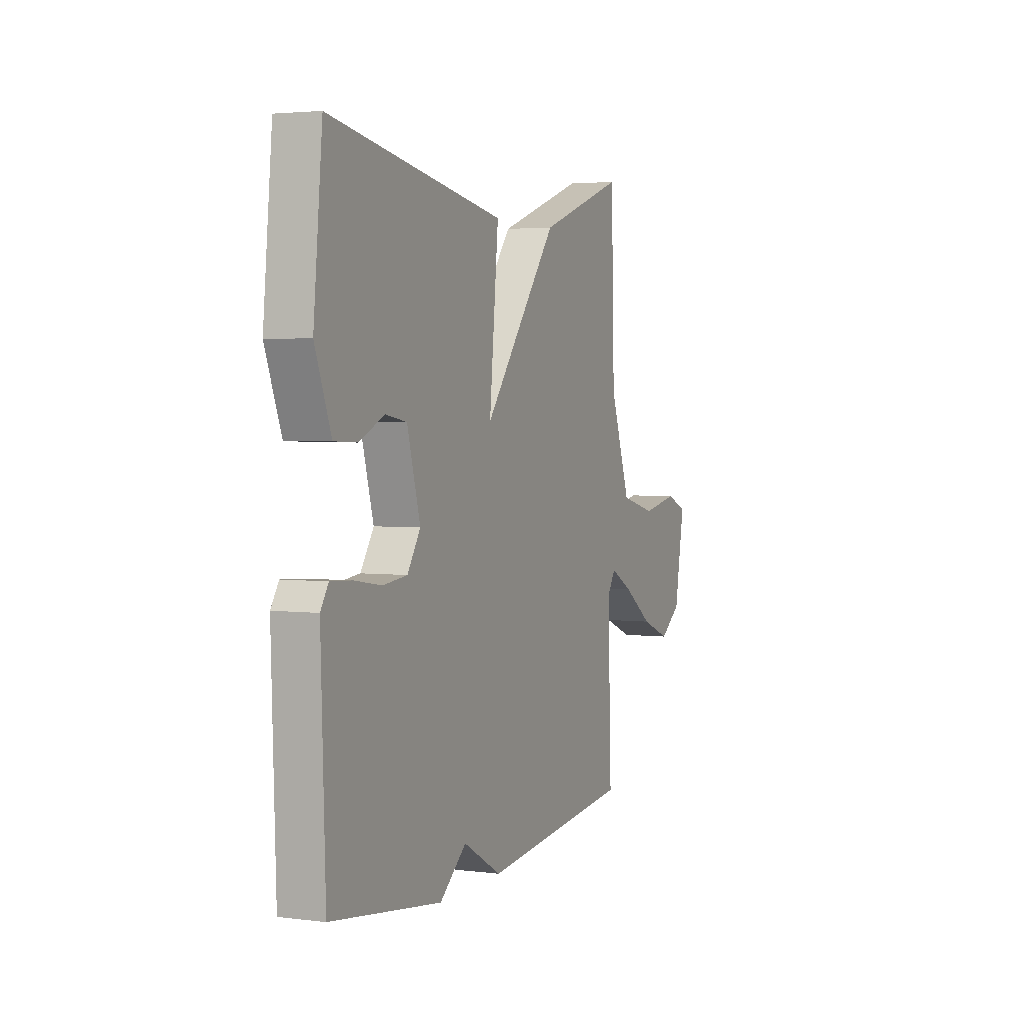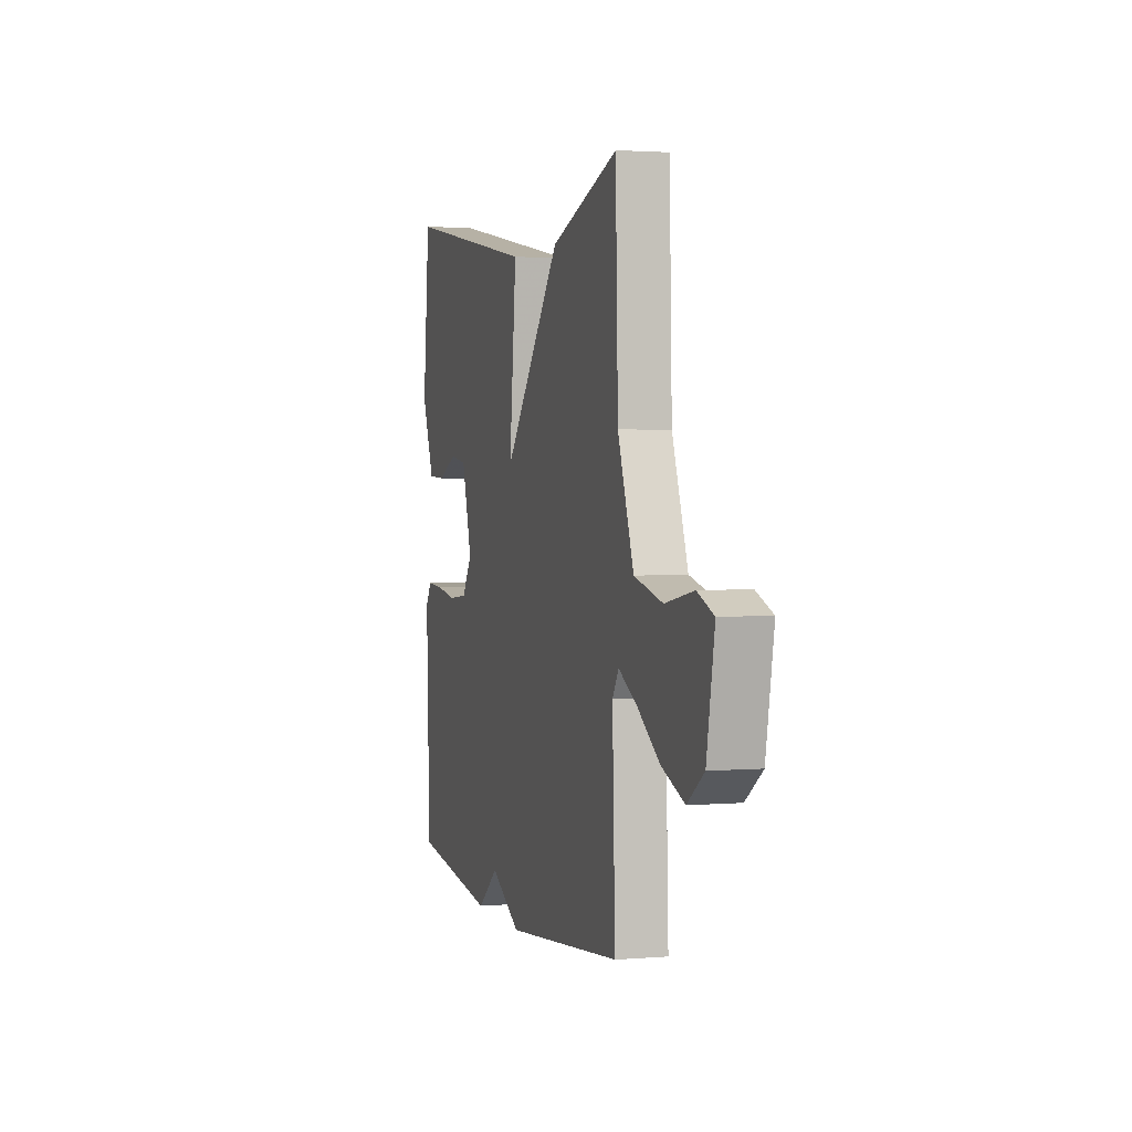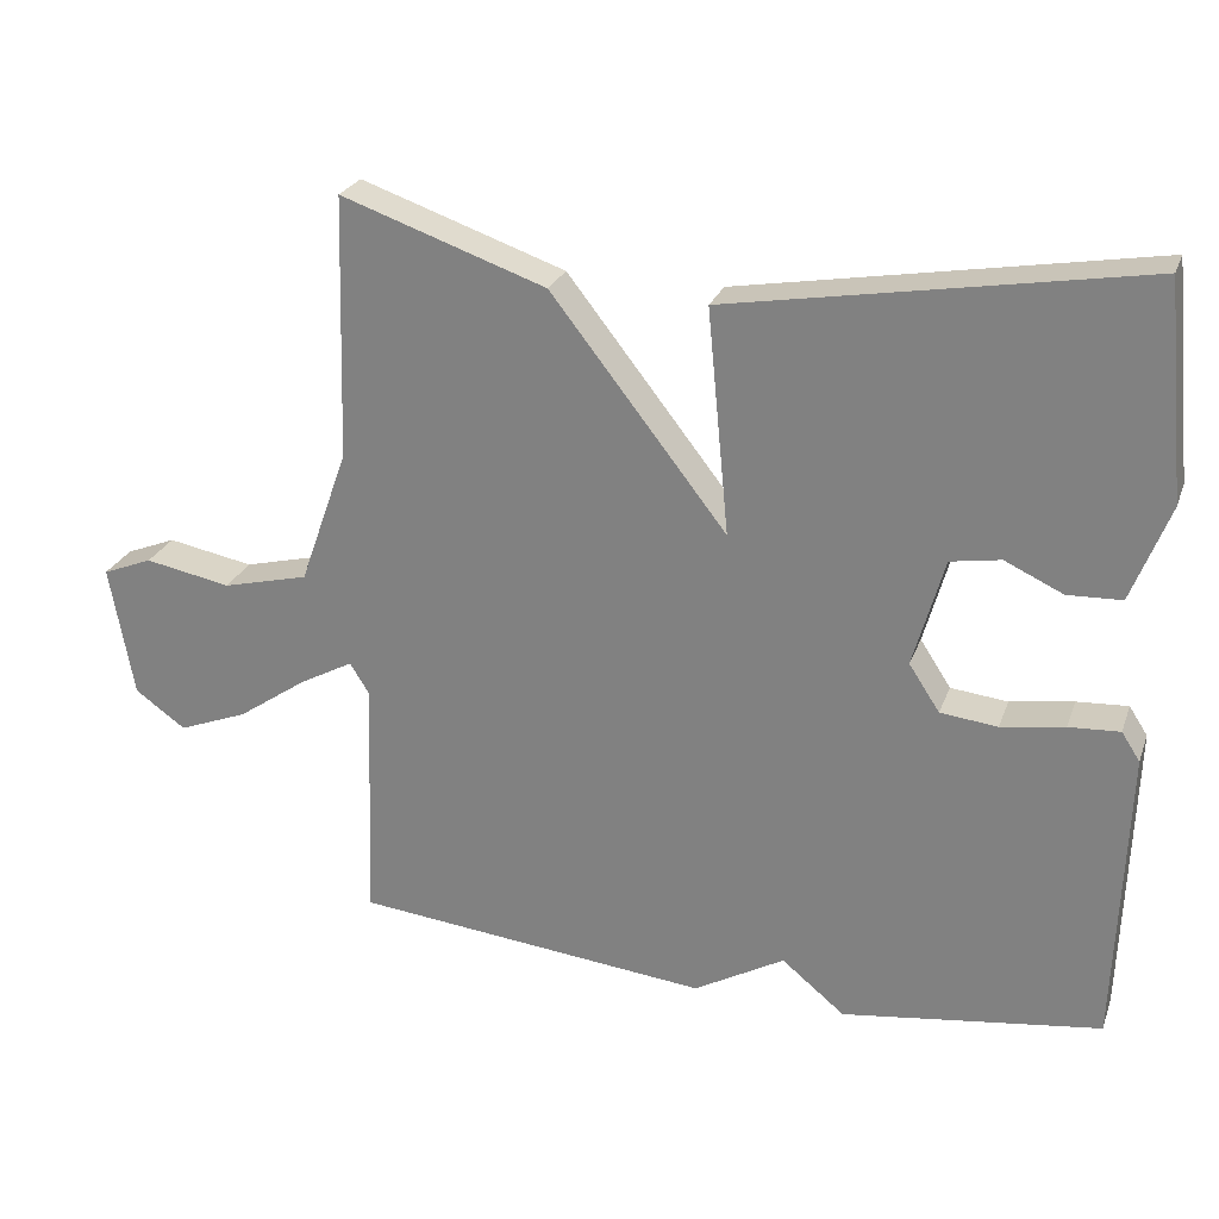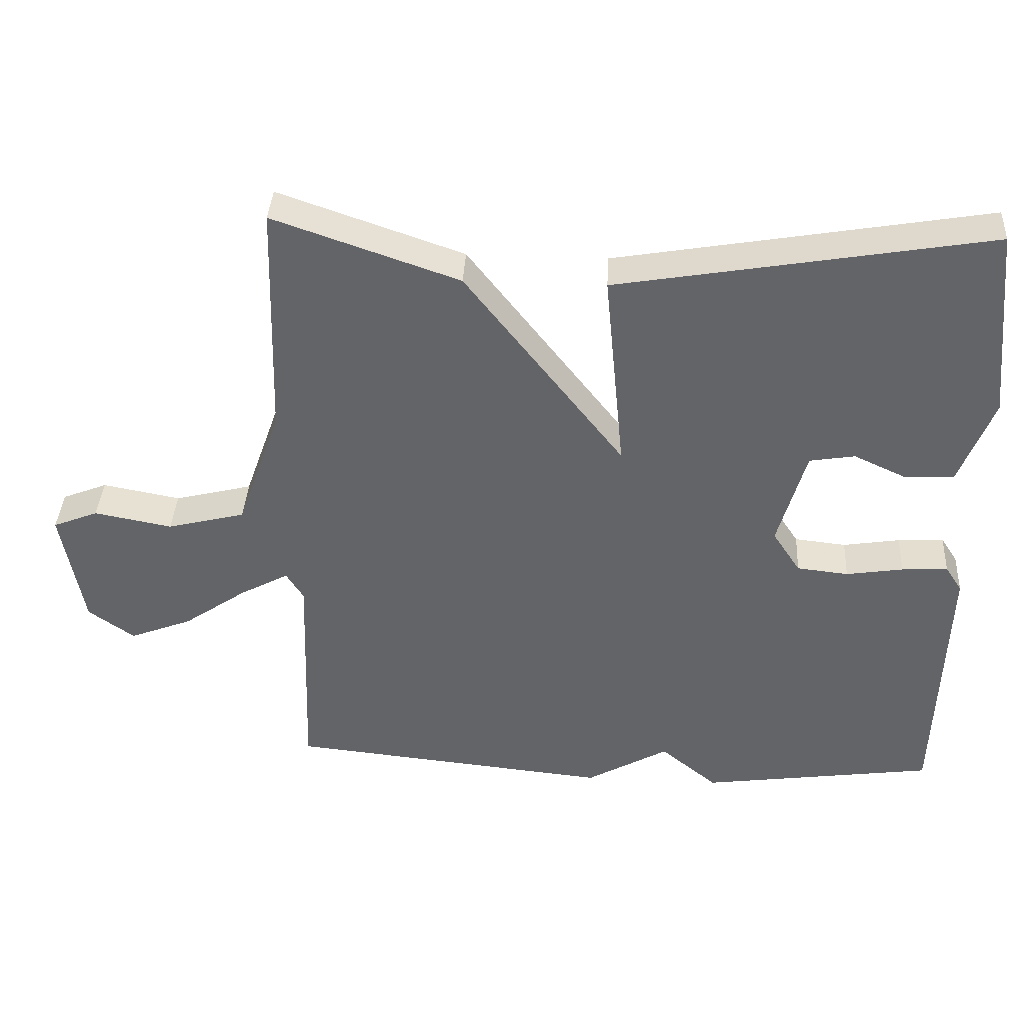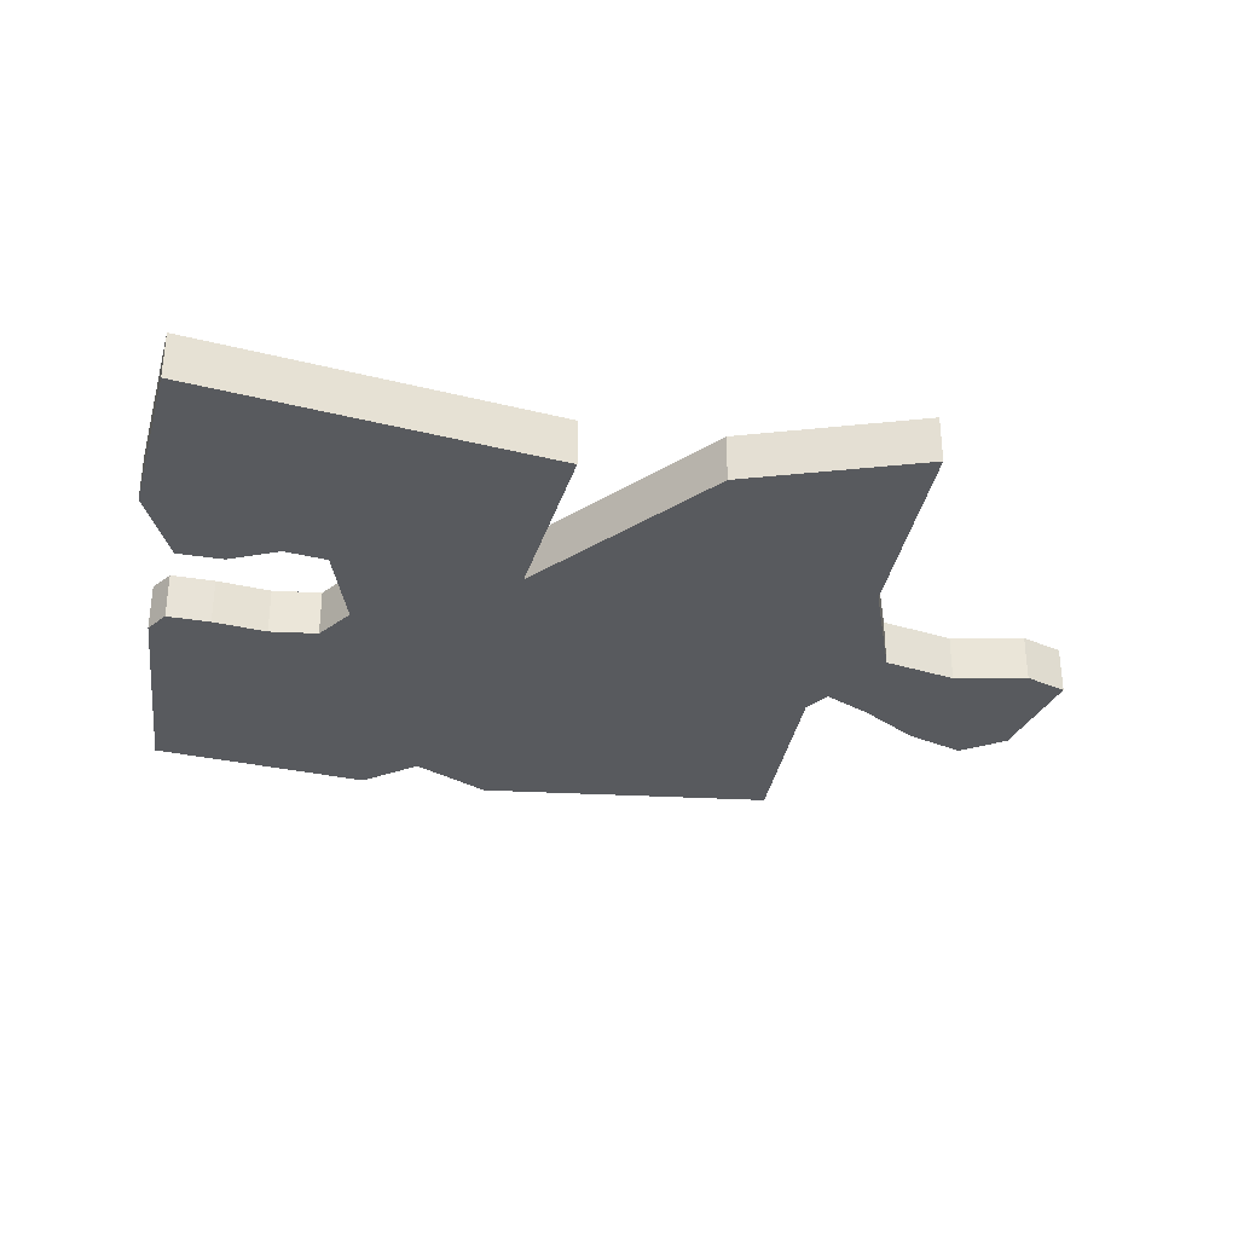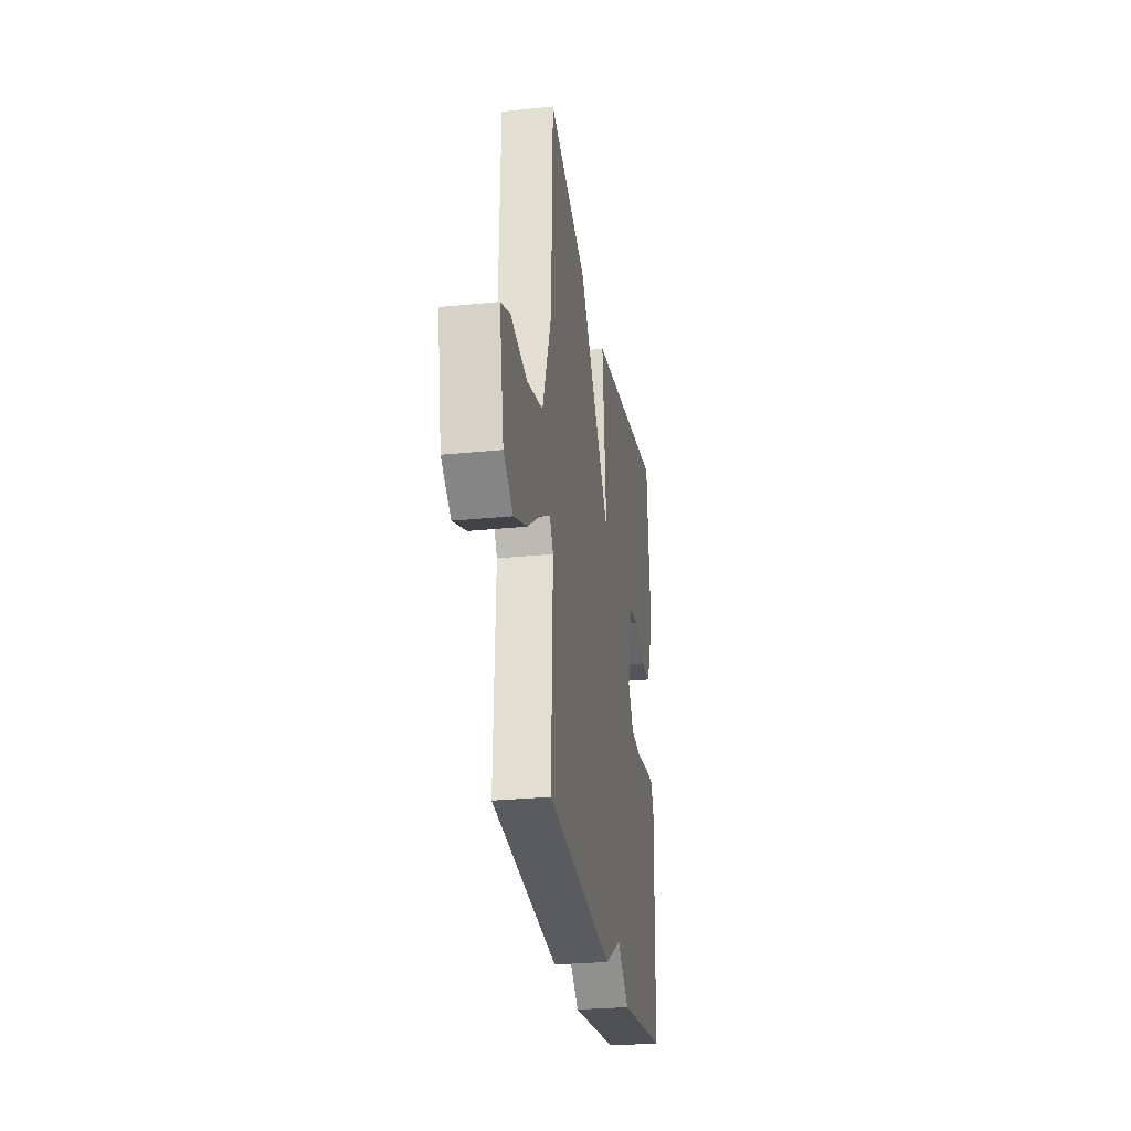
<metadata>
{"format":"obj","ext":"obj","renderer":"f3d","projection":"perspective","resolution":1024,"background":"white","views":[{"elev":3.1,"azim":-66.8,"up":"+Z"},{"elev":2.3,"azim":73.5,"up":"+Z"},{"elev":25.4,"azim":-162.4,"up":"+Z"},{"elev":38.3,"azim":-176.8,"up":"+Z"},{"elev":-31.0,"azim":-10.3,"up":"+Y"},{"elev":-27.5,"azim":98.9,"up":"+Z"}]}
</metadata>
<code>
v -0.5 0.07 0.5
v 0.034 0.07 0.408
v 0.006 0.07 0.116
v 0.234 0.07 0.408
v 0.5 0.07 0.5
v 0.51 0.07 0.158
v 0.573 0.07 -0.019
v 0.685 0.07 -0.047
v 0.797 0.07 -0.026
v 0.862 0.07 -0.052
v 0.831 0.07 -0.225
v 0.765 0.07 -0.272
v 0.675 0.07 -0.237
v 0.584 0.07 -0.174
v 0.514 0.07 -0.136
v 0.489 0.07 -0.176
v 0.5 0.07 -0.5
v 0.036 0.07 -0.547
v -0.082 0.07 -0.48
v -0.164 0.07 -0.547
v -0.5 0.07 -0.5
v -0.513 0.07 -0.113
v -0.489 0.07 -0.076
v -0.423 0.07 -0.08
v -0.341 0.07 -0.093
v -0.267 0.07 -0.085
v -0.227 0.07 -0.024
v -0.267 0.07 0.118
v -0.332 0.07 0.129
v -0.408 0.07 0.094
v -0.478 0.07 0.097
v -0.527 0.07 0.223
v -0.5 0 0.5
v 0.034 0 0.408
v 0.006 0 0.116
v 0.234 0 0.408
v 0.5 0 0.5
v 0.51 0 0.158
v 0.573 0 -0.019
v 0.685 0 -0.047
v 0.797 0 -0.026
v 0.862 0 -0.052
v 0.831 0 -0.225
v 0.765 0 -0.272
v 0.675 0 -0.237
v 0.584 0 -0.174
v 0.514 0 -0.136
v 0.489 0 -0.176
v 0.5 0 -0.5
v 0.036 0 -0.547
v -0.082 0 -0.48
v -0.164 0 -0.547
v -0.5 0 -0.5
v -0.513 0 -0.113
v -0.489 0 -0.076
v -0.423 0 -0.08
v -0.341 0 -0.093
v -0.267 0 -0.085
v -0.227 0 -0.024
v -0.267 0 0.118
v -0.332 0 0.129
v -0.408 0 0.094
v -0.478 0 0.097
v -0.527 0 0.223
f 32 1 2
f 31 32 2
f 30 31 2
f 29 30 2
f 28 29 2 3
f 27 28 3
f 26 27 3
f 23 24 25
f 22 23 25
f 21 22 25
f 20 21 25
f 19 20 25
f 19 25 26
f 18 19 26
f 17 18 26
f 16 17 26
f 15 16 26 3
f 12 13 14
f 11 12 14
f 10 11 14
f 9 10 14
f 8 9 14
f 7 8 14 15
f 15 3 4
f 7 15 4
f 6 7 4
f 4 5 6
f 34 33 64
f 34 64 63
f 34 63 62
f 34 62 61
f 35 34 61 60
f 35 60 59
f 35 59 58
f 57 56 55
f 57 55 54
f 57 54 53
f 57 53 52
f 57 52 51
f 58 57 51
f 58 51 50
f 58 50 49
f 58 49 48
f 35 58 48 47
f 46 45 44
f 46 44 43
f 46 43 42
f 46 42 41
f 46 41 40
f 47 46 40 39
f 36 35 47
f 36 47 39
f 36 39 38
f 38 37 36
f 1 33 34 2
f 2 34 35 3
f 3 35 36 4
f 4 36 37 5
f 5 37 38 6
f 6 38 39 7
f 7 39 40 8
f 8 40 41 9
f 9 41 42 10
f 10 42 43 11
f 11 43 44 12
f 12 44 45 13
f 13 45 46 14
f 14 46 47 15
f 15 47 48 16
f 16 48 49 17
f 17 49 50 18
f 18 50 51 19
f 19 51 52 20
f 20 52 53 21
f 21 53 54 22
f 22 54 55 23
f 23 55 56 24
f 24 56 57 25
f 25 57 58 26
f 26 58 59 27
f 27 59 60 28
f 28 60 61 29
f 29 61 62 30
f 30 62 63 31
f 31 63 64 32
f 32 64 33 1

</code>
